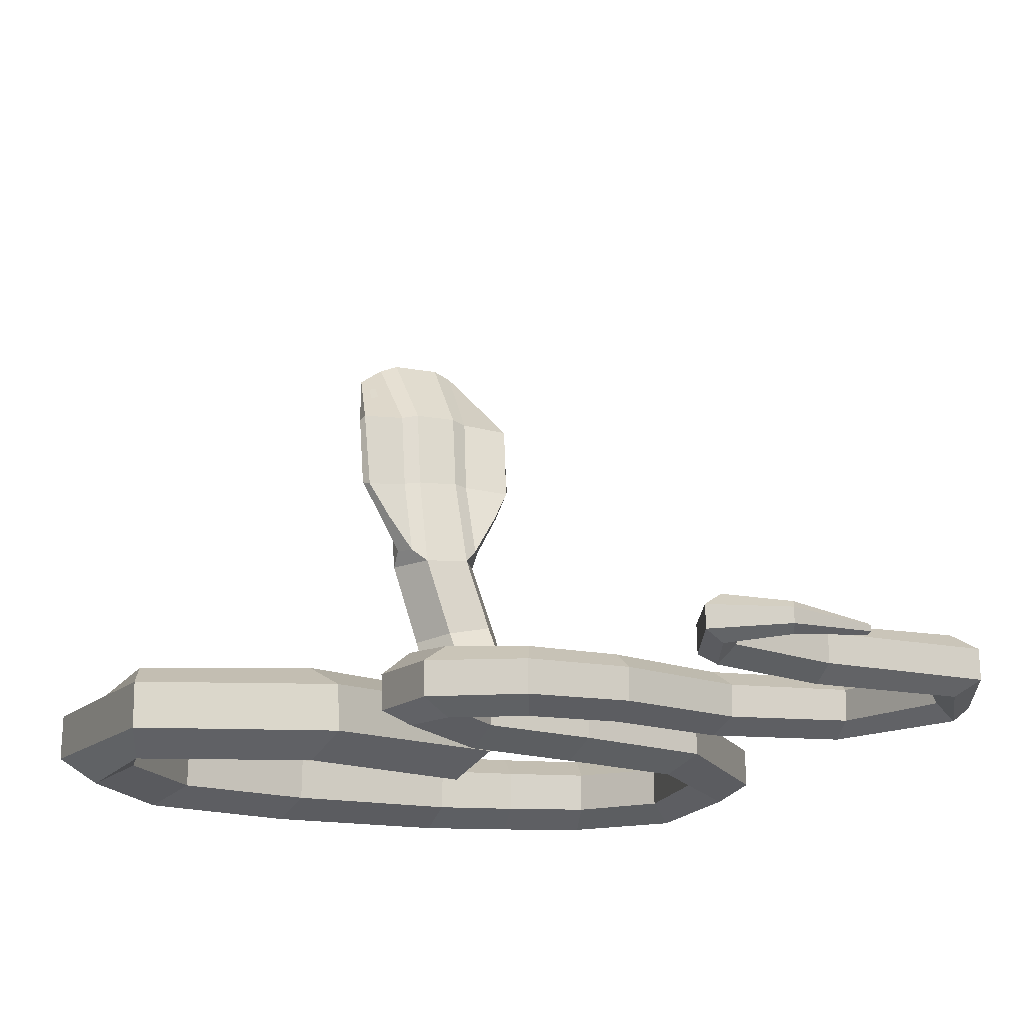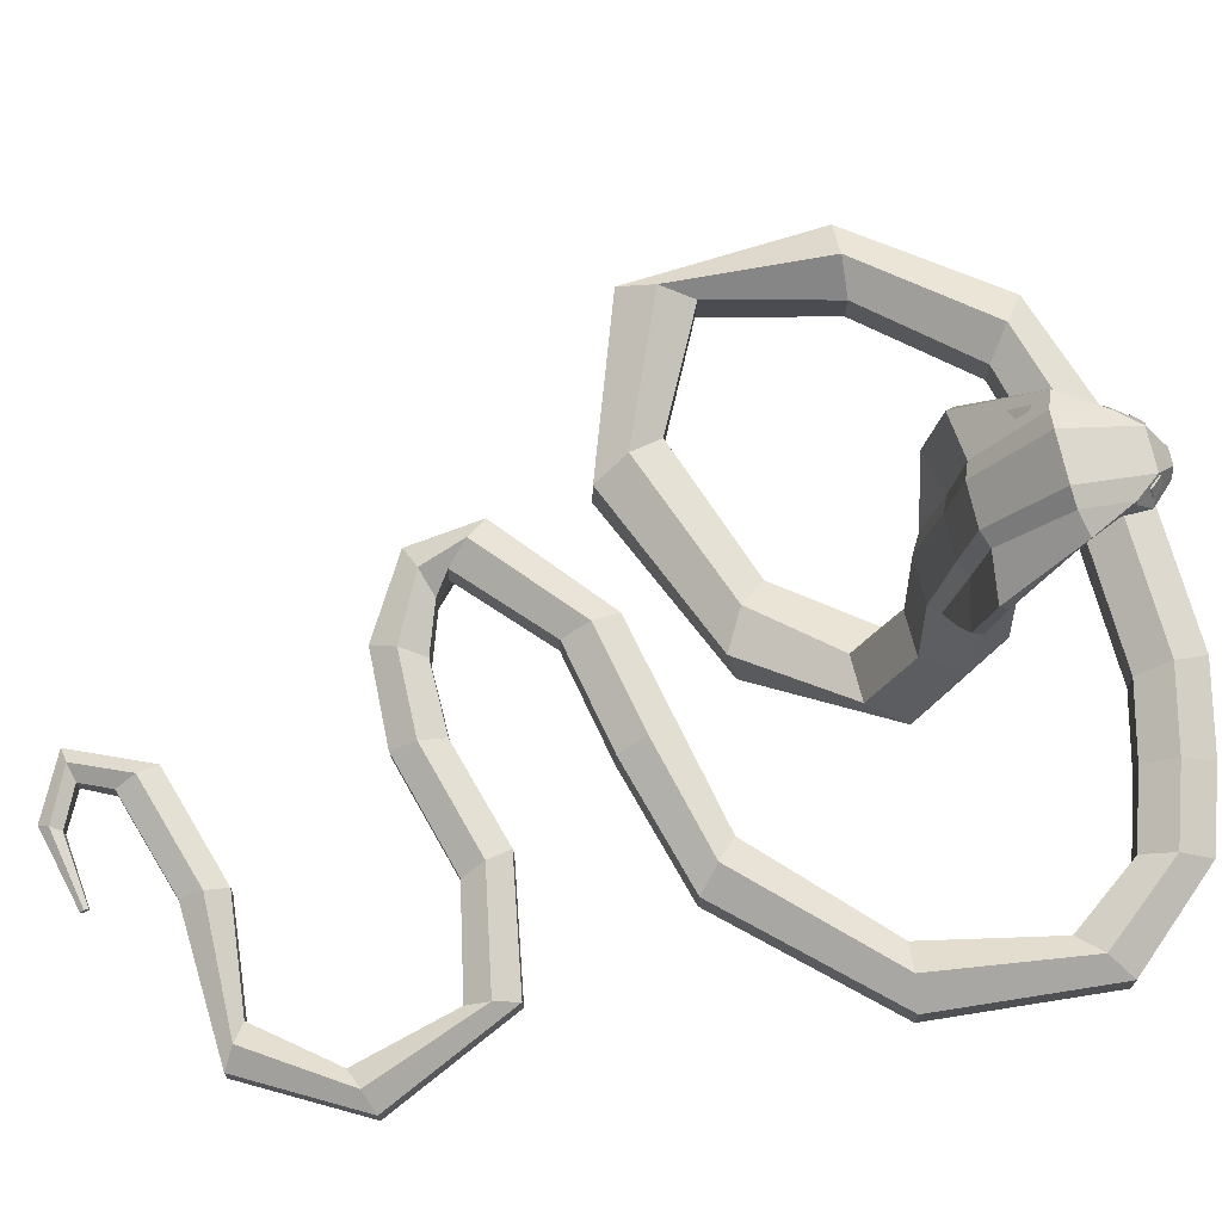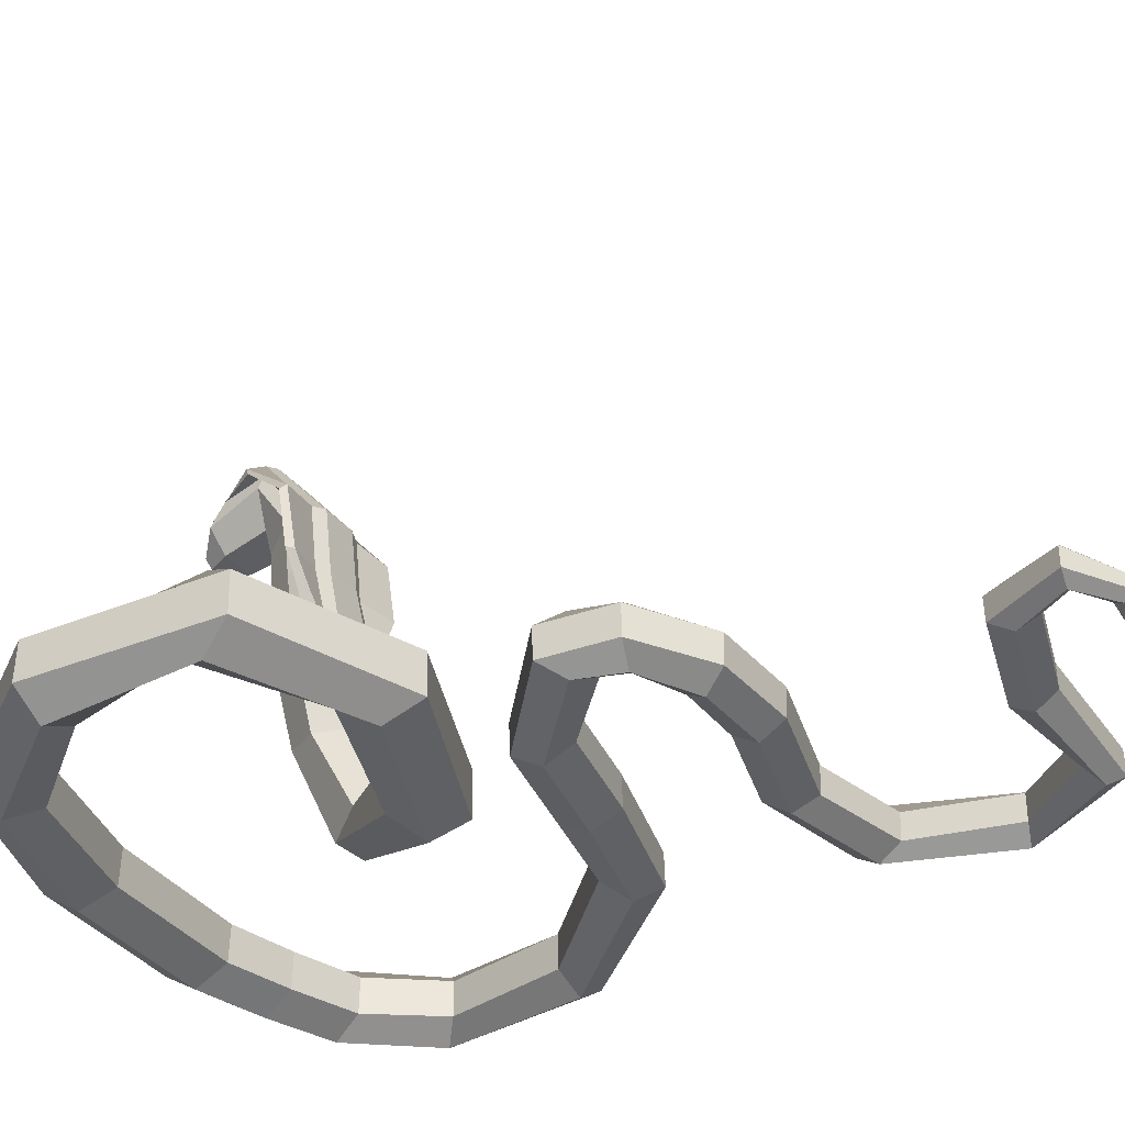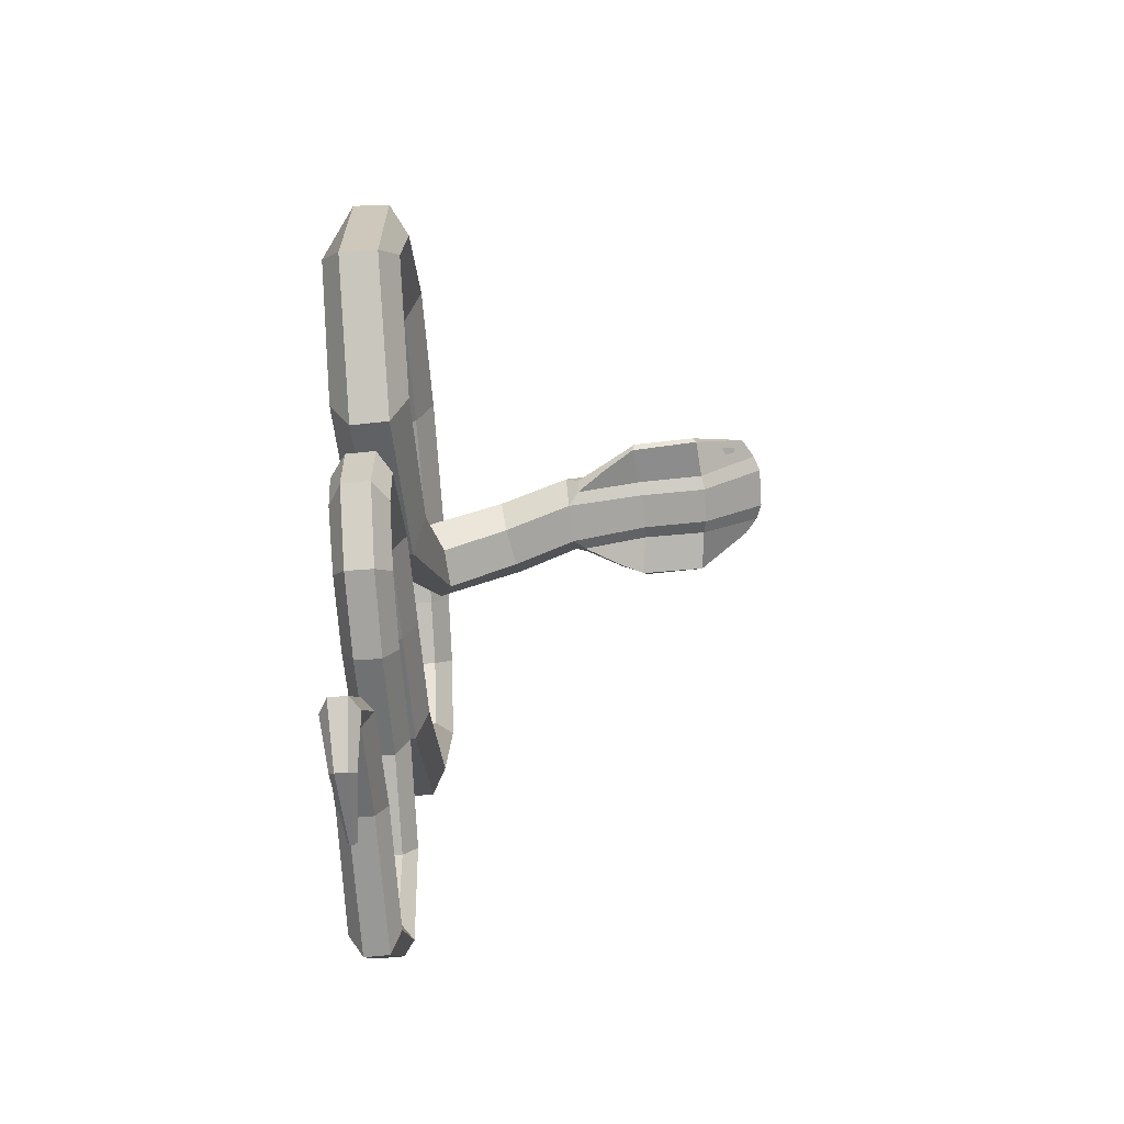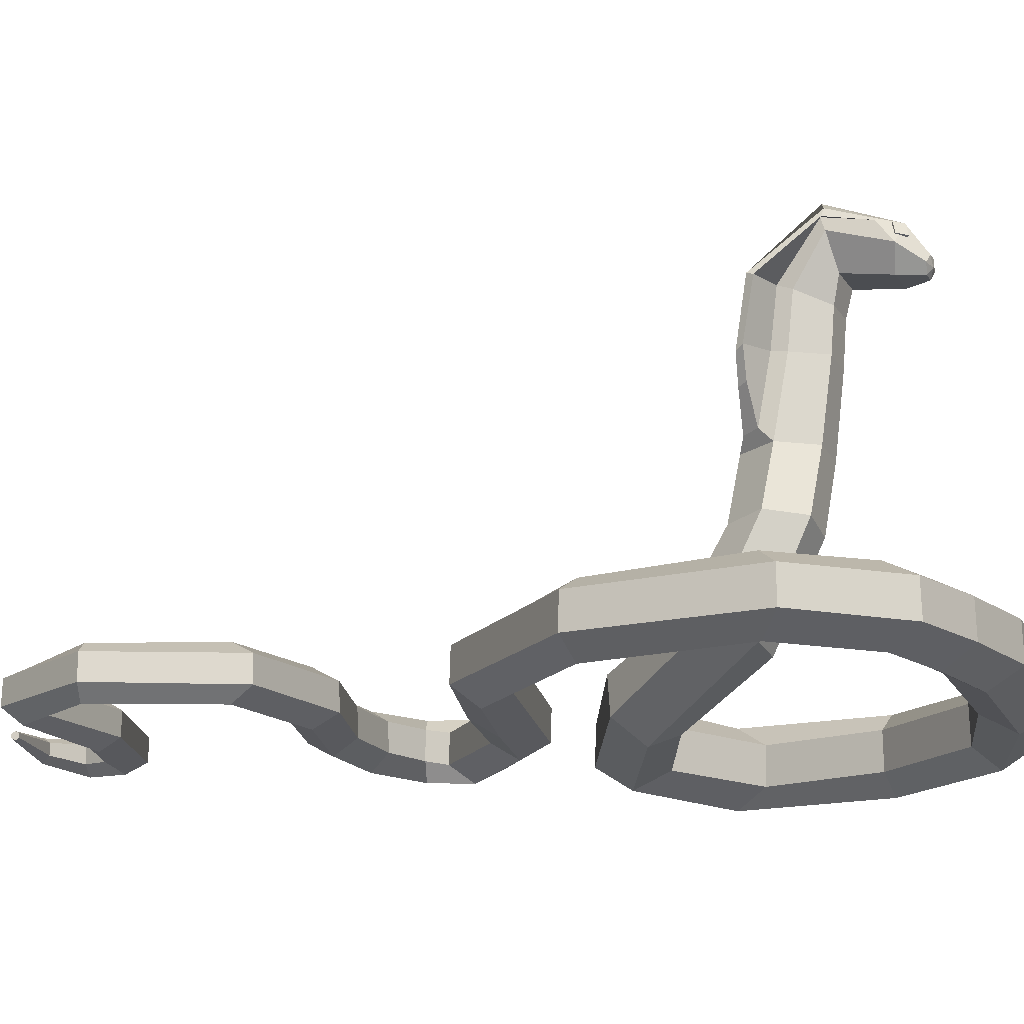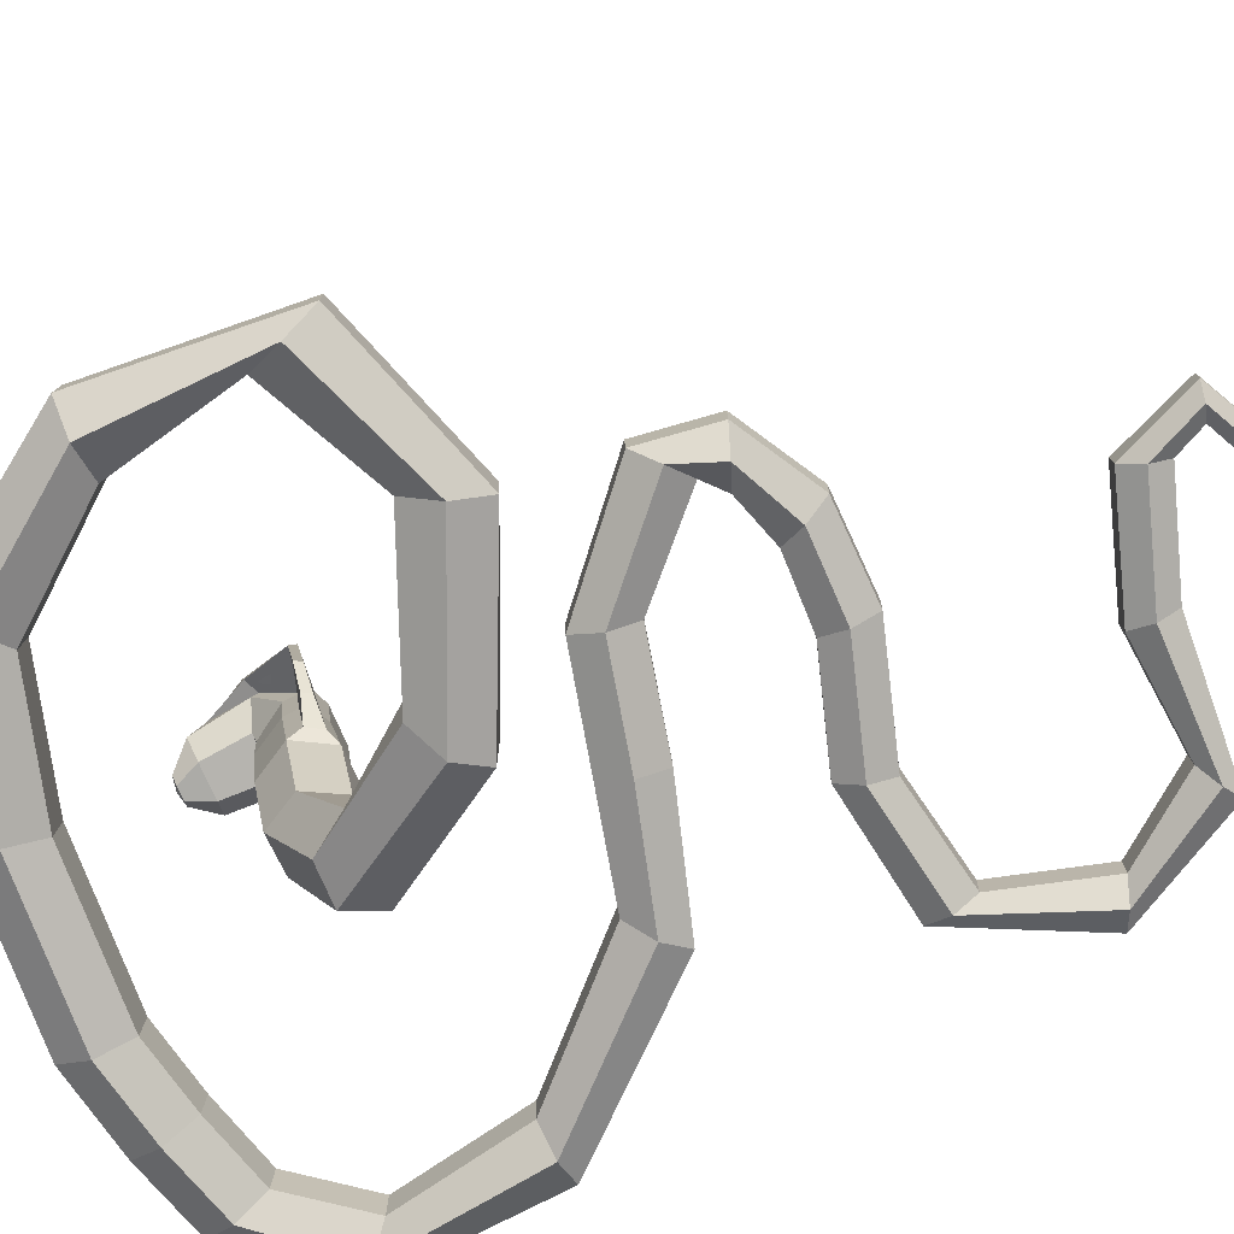
<metadata>
{"format":"obj","ext":"obj","renderer":"f3d","projection":"perspective","resolution":1024,"background":"white","views":[{"elev":-14.5,"azim":156.6,"up":"+Y"},{"elev":73.5,"azim":-102.9,"up":"+Y"},{"elev":-35.2,"azim":123.1,"up":"+Y"},{"elev":-71.9,"azim":93.9,"up":"+Z"},{"elev":-16.6,"azim":-67.6,"up":"+Y"},{"elev":-76.7,"azim":113.5,"up":"+Y"}]}
</metadata>
<code>
g default
v -0.5529 11.65 24.05
v -0.2162 11.84 24.37
v -0.8107 12.4 23.88
v -0.4741 12.59 24.2
v -0.2693 12.45 23.28
v 0.06735 12.64 23.6
v -0.01147 11.7 23.45
v 0.3252 11.89 23.77
v -2.891 11.65 24.05
v -3.228 11.84 24.37
v -2.633 12.4 23.88
v -2.97 12.59 24.2
v -3.175 12.45 23.28
v -3.511 12.64 23.6
v -3.433 11.7 23.45
v -3.769 11.89 23.77
v -2.005 -4.115 14.24
v -4.592 -3.578 14.24
v -5.886 -3.309 16.53
v -4.592 -3.578 18.82
v -2.005 -4.115 18.82
v -0.7107 -4.384 16.53
v -1.118 -9.57 13.78
v 2.939 -10.68 8.711
v 11.58 -10.62 5.437
v 18.69 -10.63 8.949
v 16.91 -10.65 16.66
v 11.76 -10.67 23
v 3.59 -10.7 25.26
v -6.225 -10.72 25.76
v -10.66 -10.75 24.82
v -15.14 -10.77 23.52
v -18.37 -10.79 19.32
v -16.82 -10.82 11.28
v -9.726 -10.84 4.161
v -3.438 -10.87 2.695
v 2.962 -10.89 1.199
v 9.457 -10.91 -4.449
v 8.862 -10.94 -9
v 4.162 -10.96 -11.73
v -1.524 -10.99 -11.87
v -8.72 -11.01 -9.715
v -15.01 -11.04 -10.92
v -16.75 -11.06 -17.17
v -13.33 -11.08 -21.61
v -6.6 -11.11 -21
v 0.4364 -11.13 -23.29
v 2.43 -11.28 -28.03
v -1.216 -11.46 -29.89
v -6.025 -11.7 -28.63
v -2.418 -8.432 11.71
v 1.495 -9.148 7.099
v 10.75 -9.234 3.403
v 19.49 -9.284 6.939
v 19.03 -9.335 16.75
v 13.42 -9.386 24.24
v 4.213 -9.437 27.19
v -6.116 -9.488 27.75
v -11.05 -9.539 26.73
v -15.69 -9.59 25.35
v -19.78 -9.641 20.53
v -18.63 -9.692 11.07
v -11.02 -9.743 2.949
v -3.891 -9.794 1.025
v 2.589 -9.845 -0.4469
v 8.352 -9.896 -5.667
v 7.361 -9.947 -8.444
v 3.486 -9.998 -10.33
v -1.53 -10.05 -10.35
v -8.293 -10.1 -8.307
v -15.25 -10.15 -9.511
v -18.04 -10.2 -16.66
v -14.46 -10.25 -22.32
v -6.6 -10.3 -22.3
v 0.04496 -10.36 -24.48
v 1.467 -10.67 -27.81
v -1.509 -11.06 -29.3
v -5.979 -11.55 -28.4
v -2.508 -10.48 15.91
v 2.237 -13.2 9.126
v 11.51 -13.21 5.362
v 18.72 -13.17 8.875
v 16.99 -13.14 16.66
v 11.82 -13.12 23.04
v 3.613 -13.09 25.33
v -6.221 -13.06 25.84
v -10.67 -13.04 24.89
v -15.16 -13.01 23.59
v -18.42 -12.98 19.36
v -16.89 -12.96 11.28
v -9.774 -12.93 4.116
v -3.455 -12.9 2.634
v 2.949 -12.88 1.138
v 9.416 -12.85 -4.494
v 8.806 -12.82 -8.98
v 4.137 -12.79 -11.68
v -1.524 -12.77 -11.81
v -8.704 -12.74 -9.663
v -15.02 -12.71 -10.87
v -16.8 -12.69 -17.15
v -13.37 -12.66 -21.64
v -6.6 -12.63 -21.05
v 0.422 -12.61 -23.33
v 2.395 -12.44 -28.02
v -1.227 -12.24 -29.87
v -6.023 -11.97 -28.62
v -5.199 -10.26 15.96
v 0.09266 -14.19 7.929
v 10.6 -14.43 3.255
v 19.55 -14.37 6.791
v 19.18 -14.32 16.75
v 13.54 -14.27 24.33
v 4.259 -14.22 27.33
v -6.109 -14.17 27.9
v -11.08 -14.12 26.87
v -15.73 -14.07 25.48
v -19.89 -14.02 20.62
v -18.76 -13.97 11.05
v -11.12 -13.92 2.86
v -3.925 -13.86 0.9019
v 2.562 -13.81 -0.5679
v 8.271 -13.76 -5.756
v 7.25 -13.71 -8.403
v 3.436 -13.66 -10.22
v -1.531 -13.61 -10.24
v -8.262 -13.56 -8.204
v -15.27 -13.51 -9.408
v -18.13 -13.46 -16.63
v -14.55 -13.41 -22.38
v -6.6 -13.35 -22.39
v 0.01617 -13.3 -24.57
v 1.397 -12.99 -27.8
v -1.531 -12.6 -29.26
v -5.975 -12.11 -28.39
v -6.499 -9.122 13.89
v -1.351 -12.66 6.317
v 9.759 -13.04 1.221
v 20.35 -13.03 4.781
v 21.3 -13.01 16.84
v 15.21 -12.98 25.58
v 4.883 -12.96 29.27
v -6 -12.94 29.89
v -11.47 -12.91 28.78
v -16.27 -12.89 27.31
v -21.3 -12.86 21.83
v -20.57 -12.84 10.83
v -12.41 -12.82 1.648
v -4.377 -12.79 -0.7687
v 2.188 -12.77 -2.214
v 7.166 -12.74 -6.974
v 5.75 -12.72 -7.846
v 2.76 -12.7 -8.822
v -1.538 -12.67 -8.729
v -7.836 -12.65 -6.796
v -15.51 -12.62 -8.001
v -19.42 -12.6 -16.12
v -15.68 -12.57 -23.09
v -6.599 -12.55 -23.69
v -0.3753 -12.53 -25.76
v 0.434 -12.38 -27.58
v -1.824 -12.19 -28.67
v -5.93 -11.96 -28.16
v -5.109 -8.208 11.76
v -0.6496 -10.14 5.902
v 9.833 -10.45 1.295
v 20.32 -10.49 4.855
v 21.23 -10.51 16.84
v 15.15 -10.54 25.53
v 4.86 -10.57 29.2
v -6.004 -10.6 29.81
v -11.46 -10.62 28.71
v -16.25 -10.65 27.24
v -21.25 -10.68 21.78
v -20.5 -10.7 10.84
v -12.37 -10.73 1.693
v -4.361 -10.76 -0.7073
v 2.202 -10.78 -2.153
v 7.207 -10.81 -6.929
v 5.805 -10.84 -7.866
v 2.785 -10.86 -8.873
v -1.537 -10.89 -8.784
v -7.852 -10.92 -6.848
v -15.5 -10.94 -8.053
v -19.37 -10.97 -16.14
v -15.64 -11 -23.06
v -6.599 -11.03 -23.64
v -0.3609 -11.05 -25.72
v 0.4694 -11.22 -27.58
v -1.813 -11.42 -28.69
v -5.931 -11.68 -28.16
v -0.6225 0.4515 14.61
v -3.258 0.647 14.61
v -4.576 0.7448 16.9
v -3.258 0.647 19.19
v -0.6226 0.4515 19.19
v 0.6953 0.3538 16.9
v -0.492 5.669 15.62
v -2.889 5.794 15.62
v -4.087 5.857 17.7
v -2.889 5.794 19.78
v -0.492 5.669 19.78
v 0.7063 5.606 17.7
v -0.5261 10.18 16.19
v -2.926 10.18 16.18
v -4.126 9.372 18.1
v -2.926 8.572 20.02
v -0.5261 8.577 20.02
v 0.6739 9.382 18.1
v -0.3968 14.43 19.76
v -3.07 14.42 19.75
v -4.407 12.37 20.08
v -3.07 10.32 20.42
v -0.3968 10.32 20.42
v 0.9398 12.37 20.09
v -0.6019 12.72 24.09
v -2.882 12.72 24.09
v -4.021 11.28 23.77
v -2.882 9.845 23.46
v -0.6019 9.844 23.46
v 0.5379 11.28 23.78
v -1.294 11 25.25
v -2.195 11 25.25
v -2.645 10.43 25.13
v -2.195 9.863 25
v -1.294 9.862 25
v -0.8441 10.43 25.13
v -4.017 1.424 15.06
v -4.571 1.589 16.06
v -4.151 5.989 16.75
v -3.766 5.756 16.02
v -4.124 9.72 17.2
v -3.846 10.01 16.53
v -4.26 13.23 19.78
v -4.105 14.03 19.86
v -4.077 12.66 22.75
v -3.933 12.82 22.78
v 0.7737 1.212 16.06
v 0.2165 1.149 15.07
v 0.382 5.596 16.03
v 0.7799 5.731 16.75
v 0.395 10.02 16.53
v 0.6725 9.729 17.2
v 0.6384 14.04 19.87
v 0.7935 13.23 19.79
v 0.4517 12.82 22.8
v 0.5952 12.66 22.77
v -5.401 3.714 15.28
v -5.735 3.879 15.86
v -6.544 5.727 15.95
v -6.284 5.463 15.46
v -6.633 9.543 16.67
v -6.468 9.734 16.22
v -5.291 12.83 20.13
v -5.272 13.27 20.29
v 1.994 3.272 15.87
v 1.657 3.192 15.31
v 2.917 5.2 15.46
v 3.191 5.37 15.95
v 3.013 9.77 16.23
v 3.177 9.574 16.67
v 1.805 13.27 20.31
v 1.825 12.84 20.15
v -1.745 10.36 25.28
g Geo_Cobra
f 1 2 4 3
f 3 4 6 5
f 5 6 8 7
f 7 8 2 1
f 2 8 6 4
f 7 1 3 5
f 9 11 12 10
f 11 13 14 12
f 13 15 16 14
f 15 9 10 16
f 10 12 14 16
f 15 13 11 9
f 78 50 106 134 162 190
f 221 263 226
f 17 22 23 51
f 51 23 24 52
f 52 24 25 53
f 53 25 26 54
f 54 26 27 55
f 55 27 28 56
f 56 28 29 57
f 57 29 30 58
f 58 30 31 59
f 59 31 32 60
f 60 32 33 61
f 61 33 34 62
f 62 34 35 63
f 63 35 36 64
f 64 36 37 65
f 65 37 38 66
f 66 38 39 67
f 67 39 40 68
f 68 40 41 69
f 69 41 42 70
f 70 42 43 71
f 71 43 44 72
f 72 44 45 73
f 73 45 46 74
f 74 46 47 75
f 75 47 48 76
f 76 48 49 77
f 77 49 50 78
f 22 21 79 23
f 23 79 80 24
f 24 80 81 25
f 25 81 82 26
f 26 82 83 27
f 27 83 84 28
f 28 84 85 29
f 29 85 86 30
f 30 86 87 31
f 31 87 88 32
f 32 88 89 33
f 33 89 90 34
f 34 90 91 35
f 35 91 92 36
f 36 92 93 37
f 37 93 94 38
f 38 94 95 39
f 39 95 96 40
f 40 96 97 41
f 41 97 98 42
f 42 98 99 43
f 43 99 100 44
f 44 100 101 45
f 45 101 102 46
f 46 102 103 47
f 47 103 104 48
f 48 104 105 49
f 49 105 106 50
f 21 20 107 79
f 79 107 108 80
f 80 108 109 81
f 81 109 110 82
f 82 110 111 83
f 83 111 112 84
f 84 112 113 85
f 85 113 114 86
f 86 114 115 87
f 87 115 116 88
f 88 116 117 89
f 89 117 118 90
f 90 118 119 91
f 91 119 120 92
f 92 120 121 93
f 93 121 122 94
f 94 122 123 95
f 95 123 124 96
f 96 124 125 97
f 97 125 126 98
f 98 126 127 99
f 99 127 128 100
f 100 128 129 101
f 101 129 130 102
f 102 130 131 103
f 103 131 132 104
f 104 132 133 105
f 105 133 134 106
f 20 19 135 107
f 107 135 136 108
f 108 136 137 109
f 109 137 138 110
f 110 138 139 111
f 111 139 140 112
f 112 140 141 113
f 113 141 142 114
f 114 142 143 115
f 115 143 144 116
f 116 144 145 117
f 117 145 146 118
f 118 146 147 119
f 119 147 148 120
f 120 148 149 121
f 121 149 150 122
f 122 150 151 123
f 123 151 152 124
f 124 152 153 125
f 125 153 154 126
f 126 154 155 127
f 127 155 156 128
f 128 156 157 129
f 129 157 158 130
f 130 158 159 131
f 131 159 160 132
f 132 160 161 133
f 133 161 162 134
f 19 18 163 135
f 135 163 164 136
f 136 164 165 137
f 137 165 166 138
f 138 166 167 139
f 139 167 168 140
f 140 168 169 141
f 141 169 170 142
f 142 170 171 143
f 143 171 172 144
f 144 172 173 145
f 145 173 174 146
f 146 174 175 147
f 147 175 176 148
f 148 176 177 149
f 149 177 178 150
f 150 178 179 151
f 151 179 180 152
f 152 180 181 153
f 153 181 182 154
f 154 182 183 155
f 155 183 184 156
f 156 184 185 157
f 157 185 186 158
f 158 186 187 159
f 159 187 188 160
f 160 188 189 161
f 161 189 190 162
f 18 17 51 163
f 163 51 52 164
f 164 52 53 165
f 165 53 54 166
f 166 54 55 167
f 167 55 56 168
f 168 56 57 169
f 169 57 58 170
f 170 58 59 171
f 171 59 60 172
f 172 60 61 173
f 173 61 62 174
f 174 62 63 175
f 175 63 64 176
f 176 64 65 177
f 177 65 66 178
f 178 66 67 179
f 179 67 68 180
f 180 68 69 181
f 181 69 70 182
f 182 70 71 183
f 183 71 72 184
f 184 72 73 185
f 185 73 74 186
f 186 74 75 187
f 187 75 76 188
f 188 76 77 189
f 189 77 78 190
f 17 18 192 191
f 18 19 193 192
f 19 20 194 193
f 20 21 195 194
f 21 22 196 195
f 22 17 191 196
f 191 192 198 197
f 247 248 249 250
f 193 194 200 199
f 194 195 201 200
f 195 196 202 201
f 255 256 257 258
f 197 198 204 203
f 250 249 251 252
f 199 200 206 205
f 200 201 207 206
f 201 202 208 207
f 258 257 259 260
f 203 204 210 209
f 252 251 253 254
f 205 206 212 211
f 206 207 213 212
f 207 208 214 213
f 260 259 261 262
f 209 210 216 215
f 254 253 235 236
f 211 212 218 217
f 212 213 219 218
f 213 214 220 219
f 262 261 245 246
f 215 216 222 221
f 216 217 223 222
f 217 218 224 223
f 218 219 225 224
f 219 220 226 225
f 220 215 221 226
f 192 193 228 227
f 193 199 229 228
f 198 192 227 230
f 199 205 231 229
f 204 198 230 232
f 205 211 233 231
f 210 204 232 234
f 211 217 235 233
f 217 216 236 235
f 216 210 234 236
f 196 191 238 237
f 191 197 239 238
f 202 196 237 240
f 197 203 241 239
f 208 202 240 242
f 203 209 243 241
f 214 208 242 244
f 209 215 245 243
f 215 220 246 245
f 220 214 244 246
f 227 228 248 247
f 228 229 249 248
f 230 227 247 250
f 229 231 251 249
f 232 230 250 252
f 231 233 253 251
f 234 232 252 254
f 233 235 253
f 236 234 254
f 237 238 256 255
f 238 239 257 256
f 240 237 255 258
f 239 241 259 257
f 242 240 258 260
f 241 243 261 259
f 244 242 260 262
f 243 245 261
f 246 244 262
f 226 263 225
f 263 222 223
f 225 263 224
f 221 222 263
f 224 263 223

</code>
